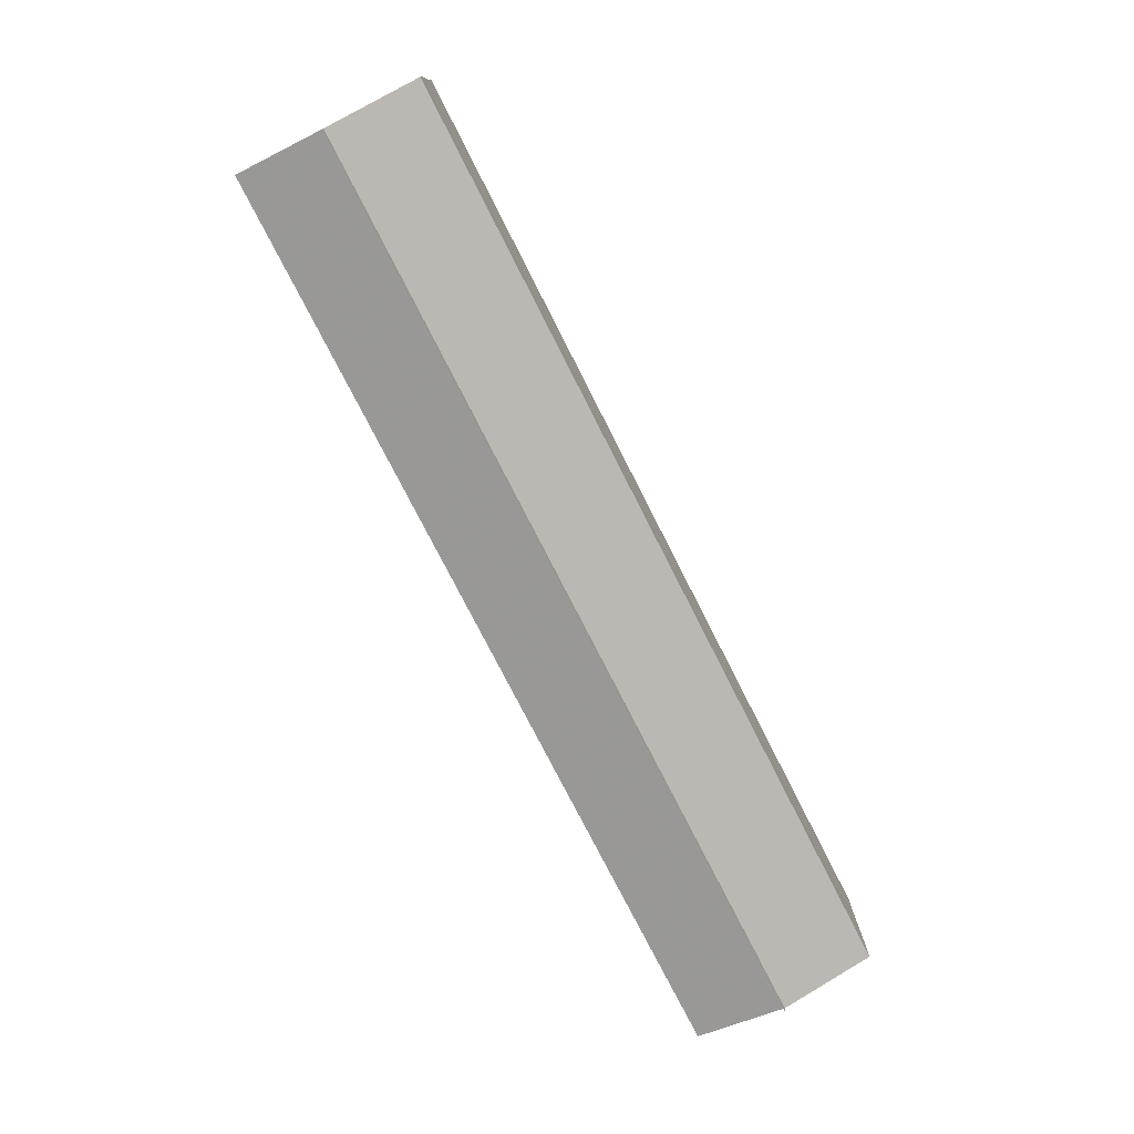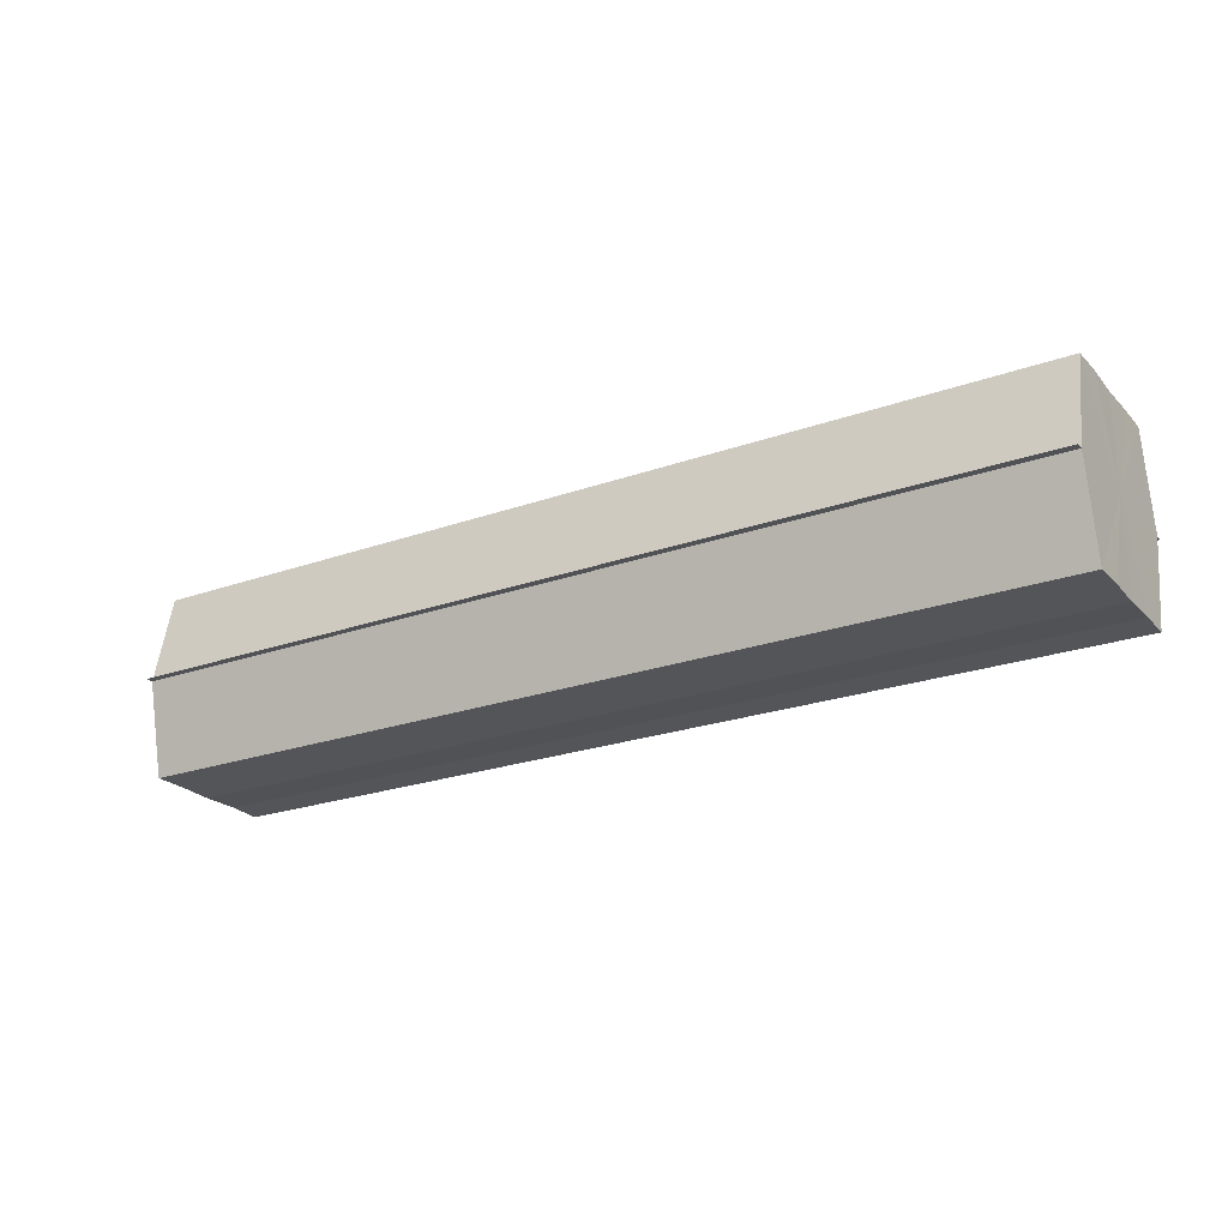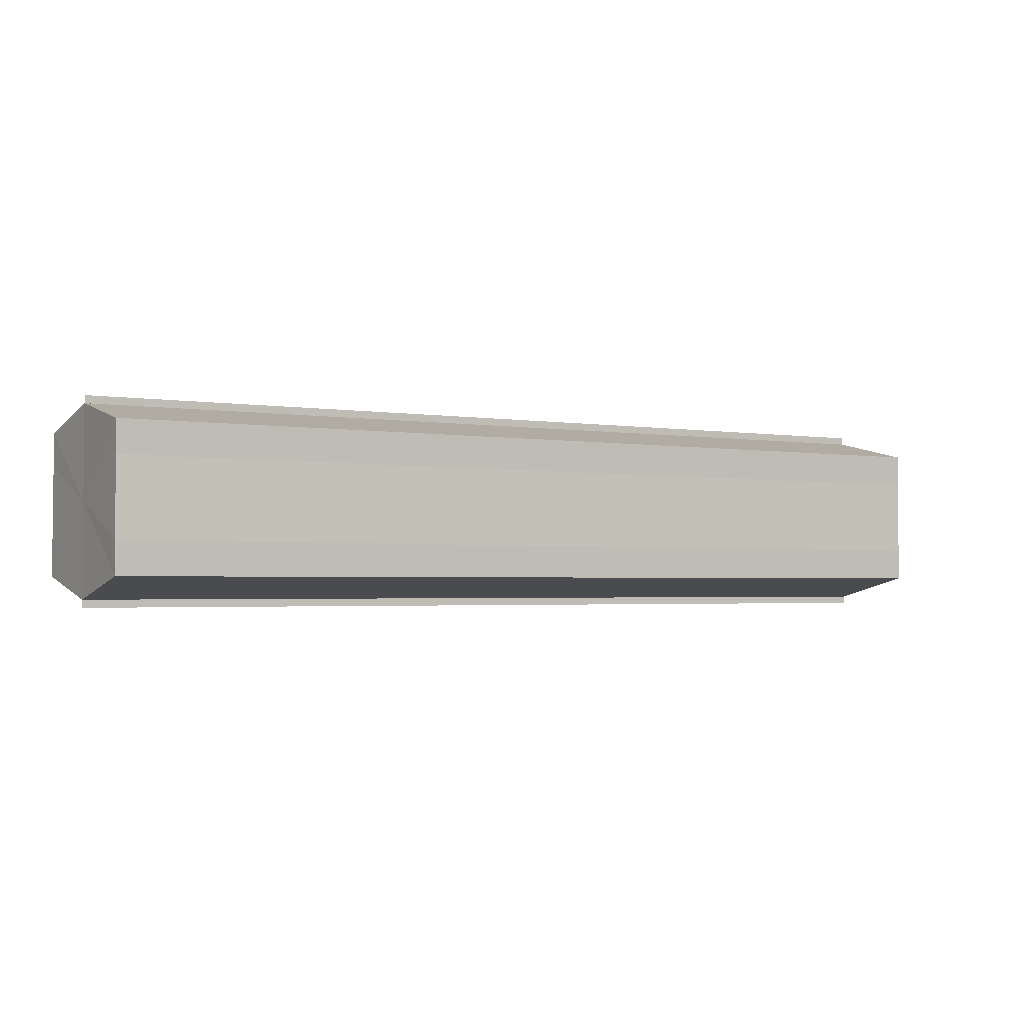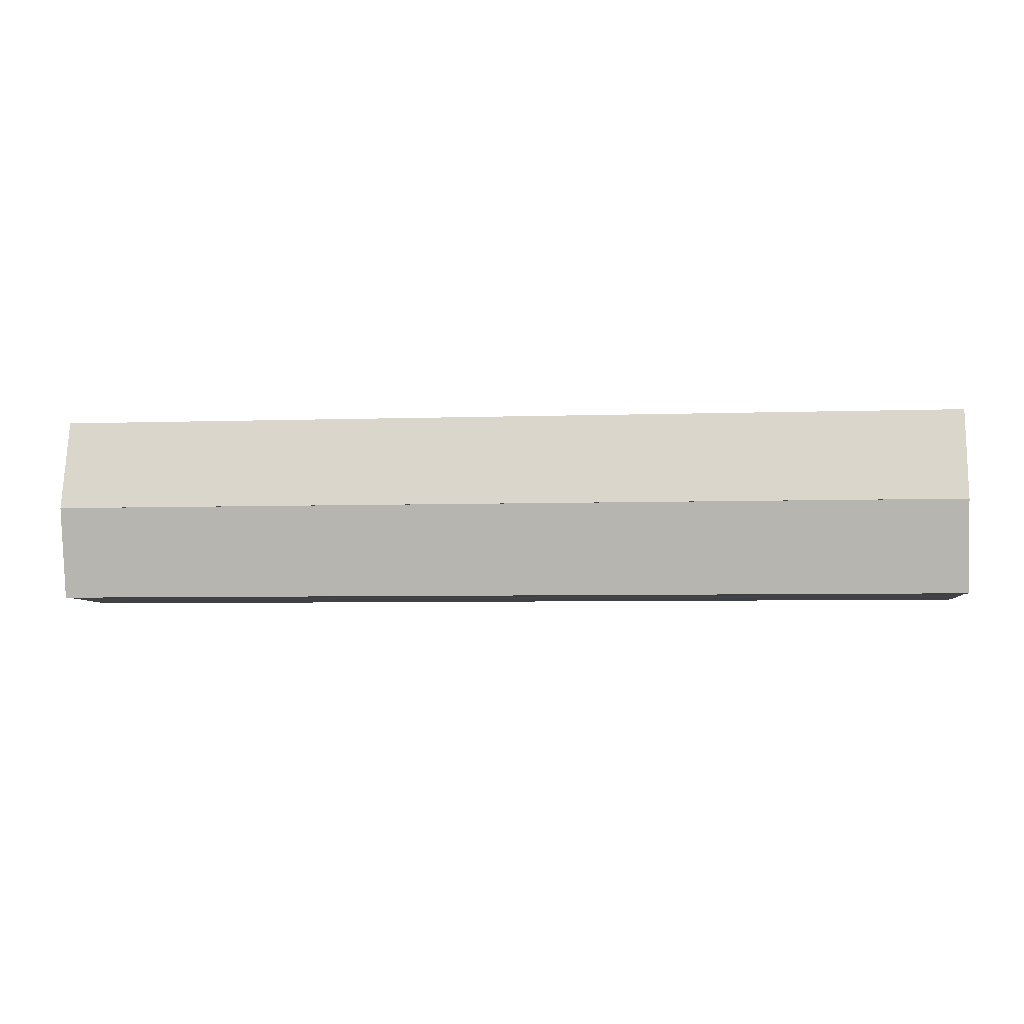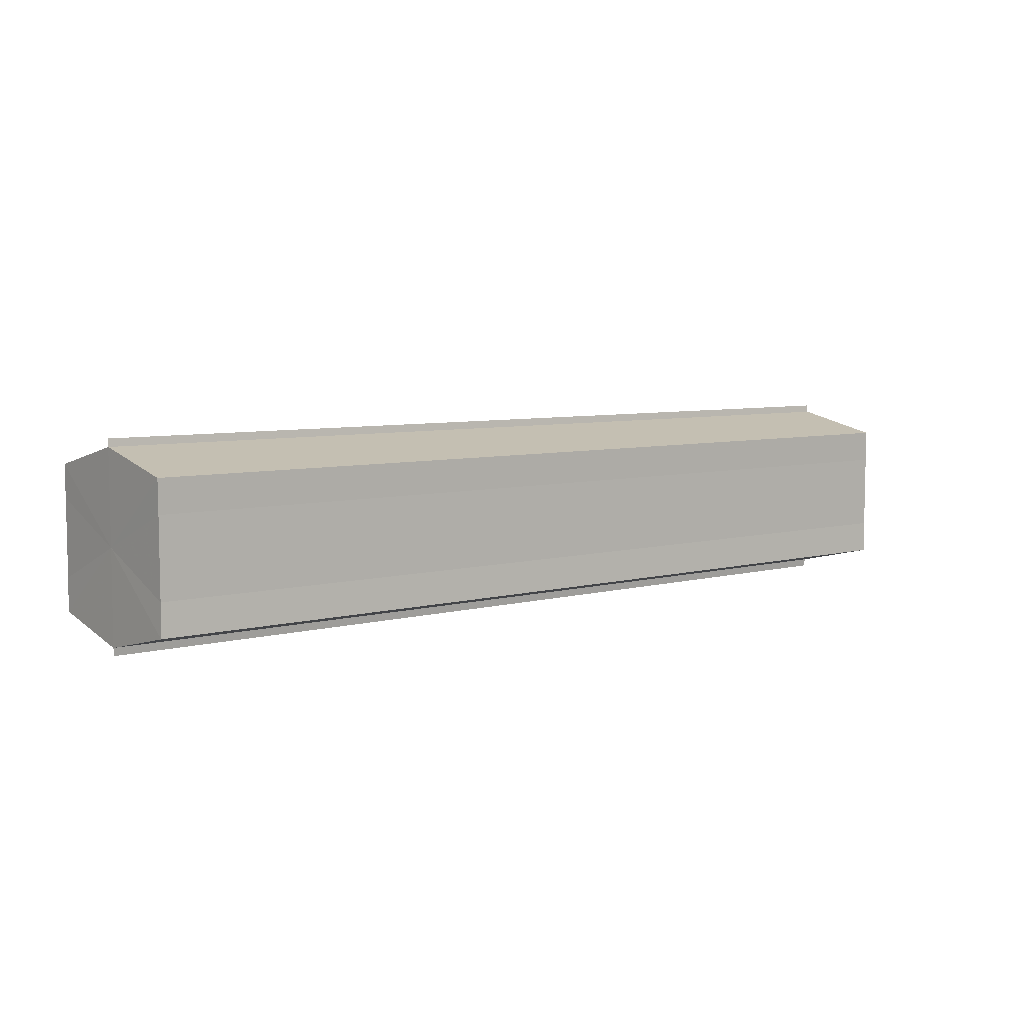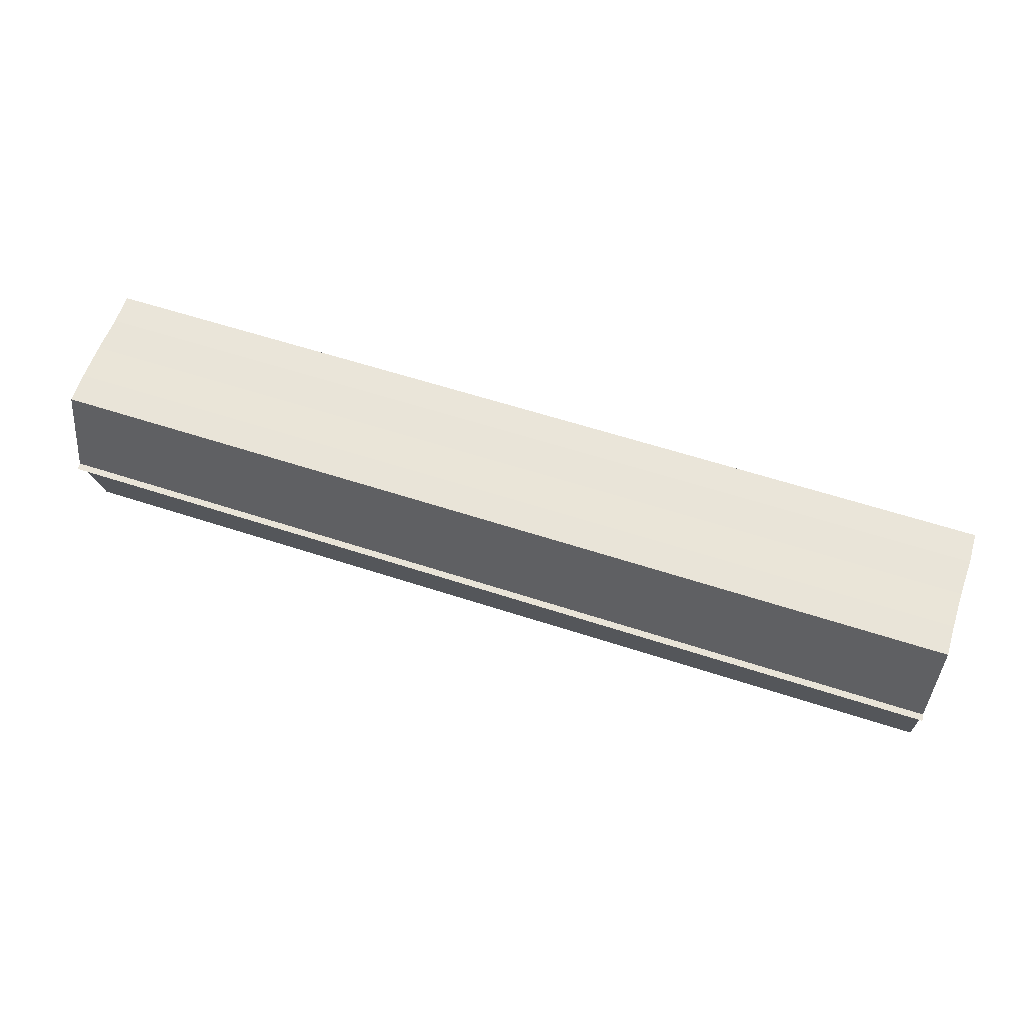
<metadata>
{"format":"obj","ext":"obj","renderer":"f3d","projection":"perspective","resolution":1024,"background":"white","views":[{"elev":-76.9,"azim":-63.0,"up":"+Z"},{"elev":-23.2,"azim":31.1,"up":"+Y"},{"elev":-2.4,"azim":148.9,"up":"+Z"},{"elev":-5.6,"azim":6.2,"up":"+Y"},{"elev":6.4,"azim":141.1,"up":"+Z"},{"elev":59.4,"azim":18.6,"up":"+Y"}]}
</metadata>
<code>
o 3335
v 2253 1888 8.175
v 2253 1888 8.17
v 2253 1888 8.175
v 2253 1888 8.167
v 2253 1888 8.17
v 2253 1888 8.179
v 2253 1888 8.179
v 2253 1888 8.165
v 2253 1888 8.167
v 2253 1888 8.182
v 2253 1888 8.182
v 2253 1888 8.164
v 2253 1888 8.164
v 2253 1888 8.184
v 2253 1888 8.184
v 2253 1888 8.185
v 2253 1888 8.185
v 2253 1888 8.185
v 2253 1888 8.182
v 2253 1888 8.182
v 2253 1888 8.179
v 2253 1888 8.179
v 2253 1888 8.175
v 2253 1888 8.175
v 2253 1888 8.17
v 2253 1888 8.17
v 2253 1888 8.167
v 2253 1888 8.167
v 2253 1888 8.165
v 2253 1888 8.165
v 2253 1888 8.175
v 2253 1888 8.167
v 2253 1888 8.17
v 2253 1888 8.167
v 2253 1888 8.175
v 2253 1888 8.17
v 2253 1888 8.179
v 2253 1888 8.175
v 2253 1888 8.182
v 2253 1888 8.179
v 2253 1888 8.182
v 2253 1888 8.184
v 2253 1888 8.182
v 2253 1888 8.184
v 2253 1888 8.185
v 2253 1888 8.179
v 2253 1888 8.182
v 2253 1888 8.185
v 2253 1888 8.184
v 2253 1888 8.175
v 2253 1888 8.179
v 2253 1888 8.182
v 2253 1888 8.182
v 2253 1888 8.17
v 2253 1888 8.175
v 2253 1888 8.179
v 2253 1888 8.179
v 2253 1888 8.167
v 2253 1888 8.17
v 2253 1888 8.175
v 2253 1888 8.175
v 2253 1888 8.17
v 2253 1888 8.17
v 2253 1888 8.167
v 2253 1888 8.167
v 2253 1888 8.165
v 2253 1888 8.167
v 2253 1888 8.165
v 2253 1888 8.164
v 2253 1888 8.164
v 2253 1888 8.164
v 2253 1888 8.175
v 2253 1888 8.175
v 2253 1888 8.17
v 2253 1888 8.179
v 2253 1888 8.167
v 2253 1888 8.182
v 2253 1888 8.165
v 2253 1888 8.184
v 2253 1888 8.167
v 2253 1888 8.182
v 2253 1888 8.17
v 2253 1888 8.179
v 2253 1888 8.175
f 1 2 3
f 2 4 5
f 6 1 7
f 4 8 9
f 10 6 11
f 12 8 13
f 14 10 15
f 14 16 15
f 15 17 18
f 15 19 20
f 20 21 22
f 22 23 24
f 24 25 26
f 26 27 28
f 28 29 30
f 13 29 30
f 31 32 29
f 31 33 32
f 31 29 34
f 31 35 33
f 31 34 36
f 31 37 35
f 31 36 38
f 31 39 37
f 31 38 40
f 31 40 41
f 31 42 39
f 31 41 42
f 43 42 44
f 45 42 44
f 46 47 43
f 48 49 45
f 50 51 46
f 52 49 53
f 54 55 50
f 56 52 57
f 58 59 54
f 60 56 61
f 62 60 63
f 64 62 65
f 66 67 58
f 68 64 66
f 68 69 66
f 66 70 71
f 72 73 74
f 72 75 73
f 72 74 76
f 72 77 75
f 72 76 78
f 72 79 77
f 72 78 80
f 72 81 79
f 72 80 82
f 72 83 81
f 72 82 84
f 72 84 83

</code>
